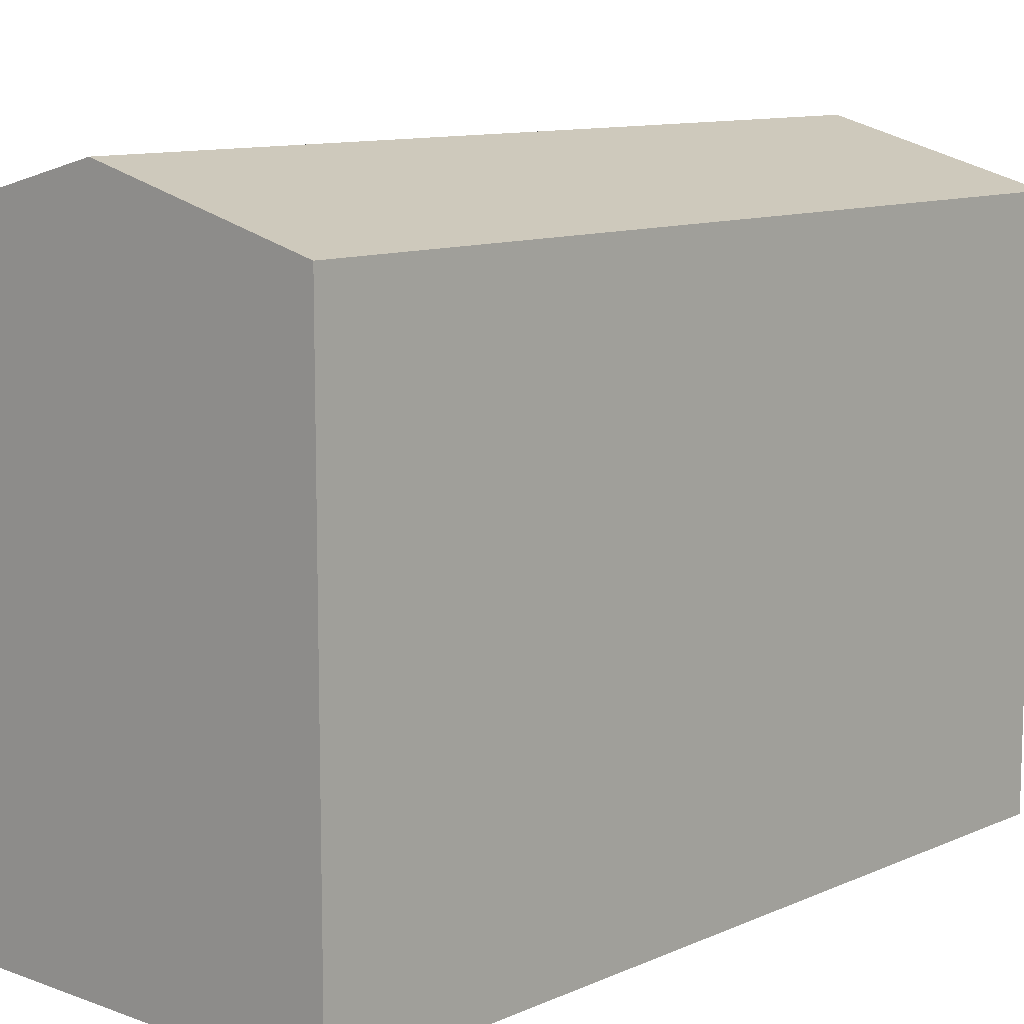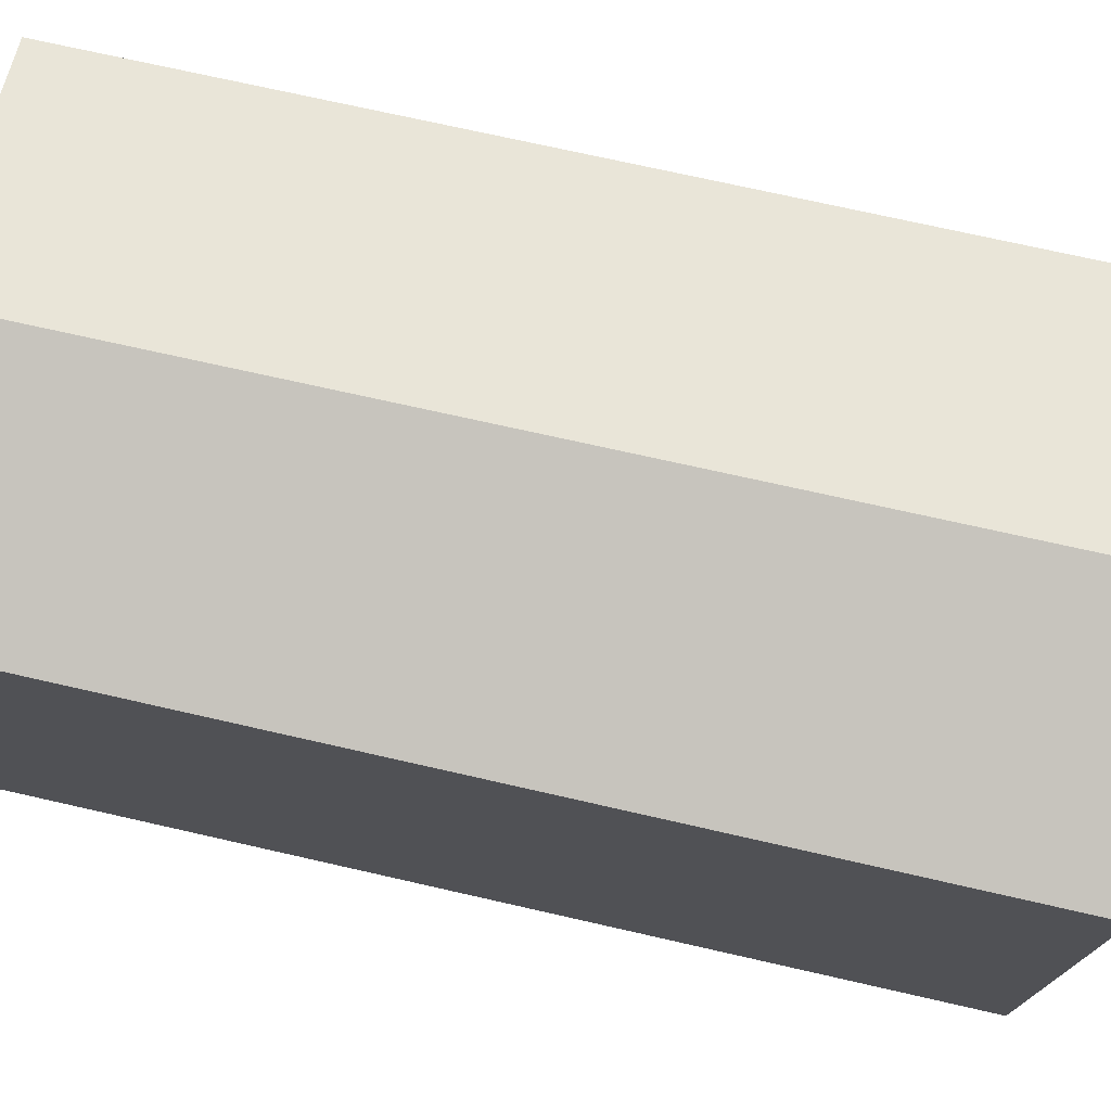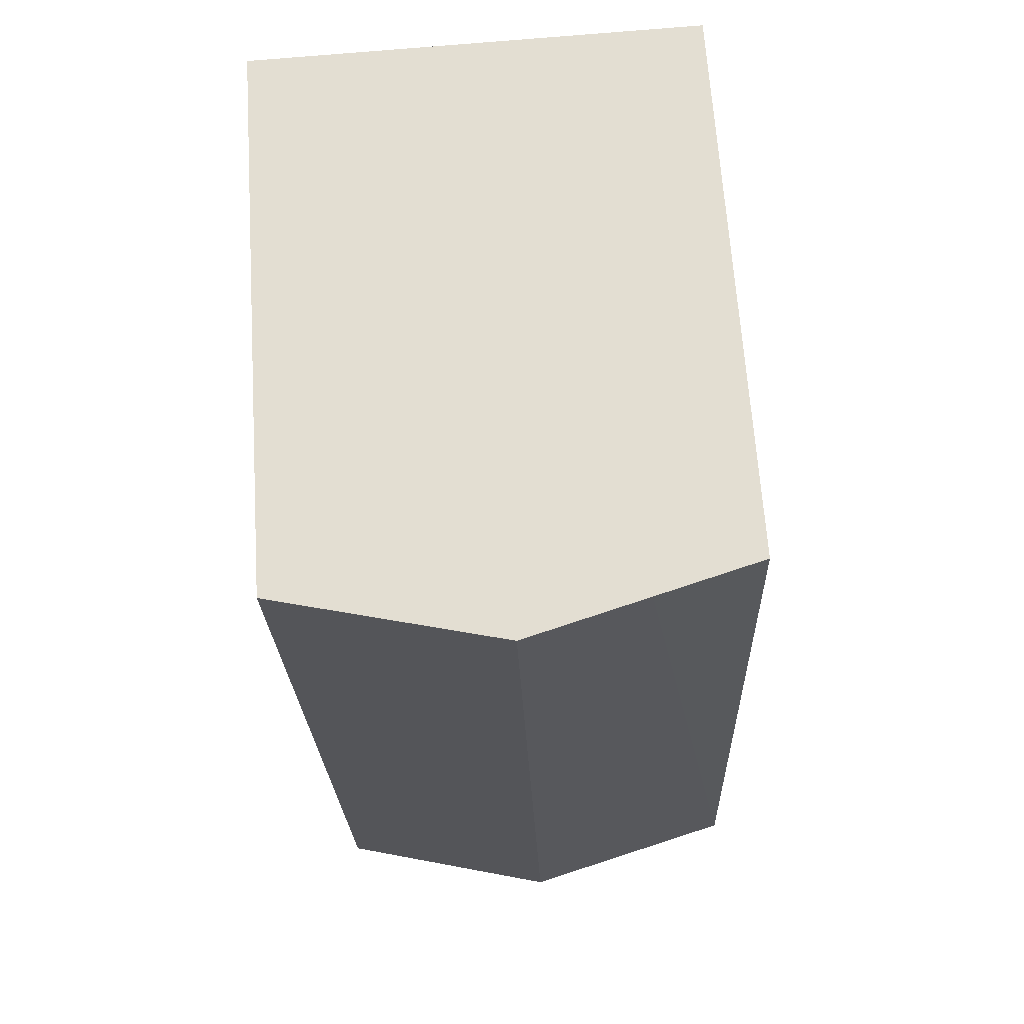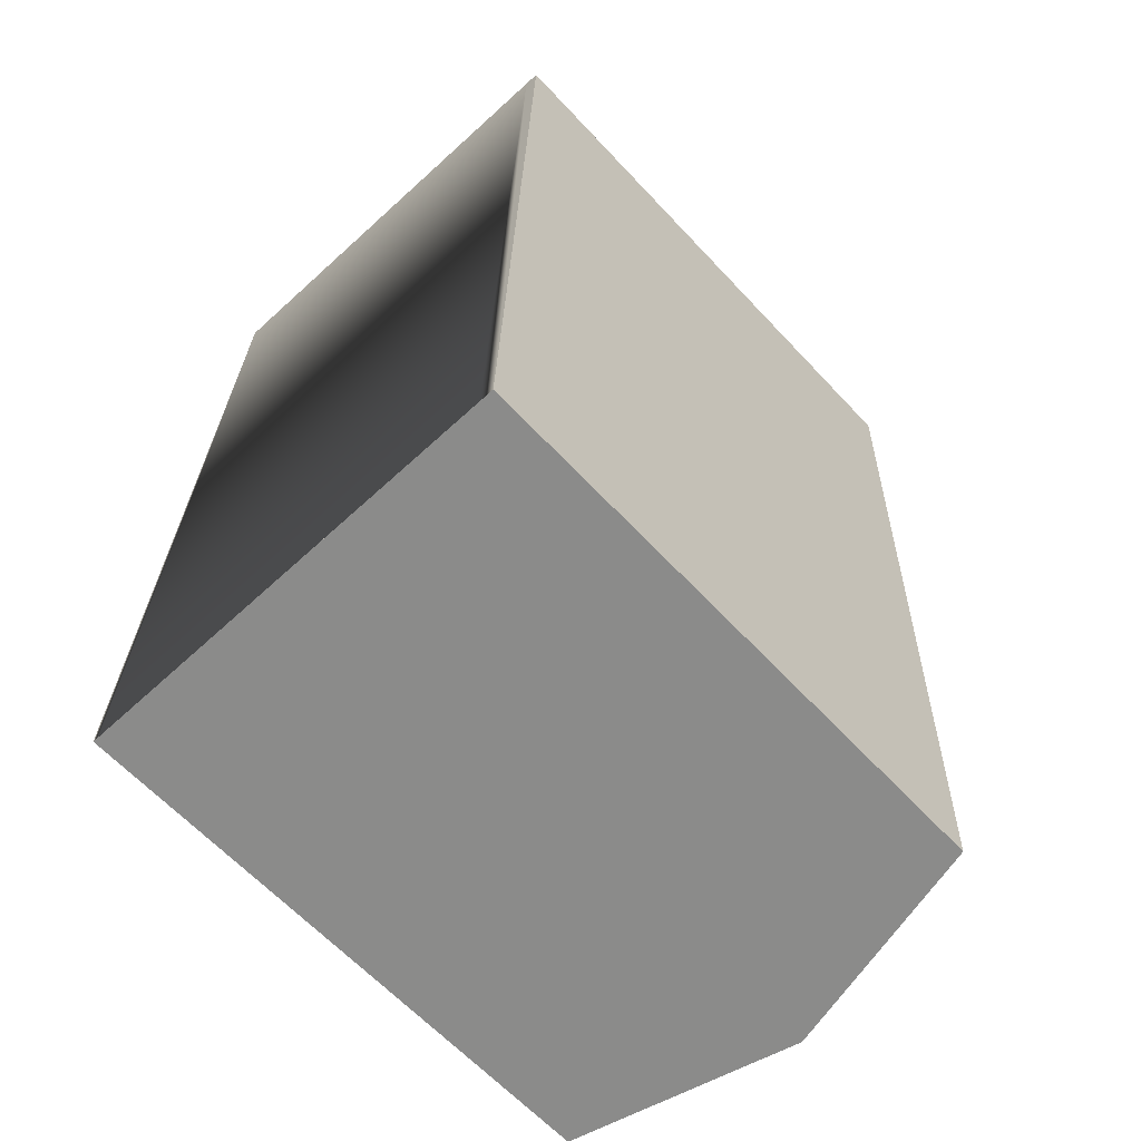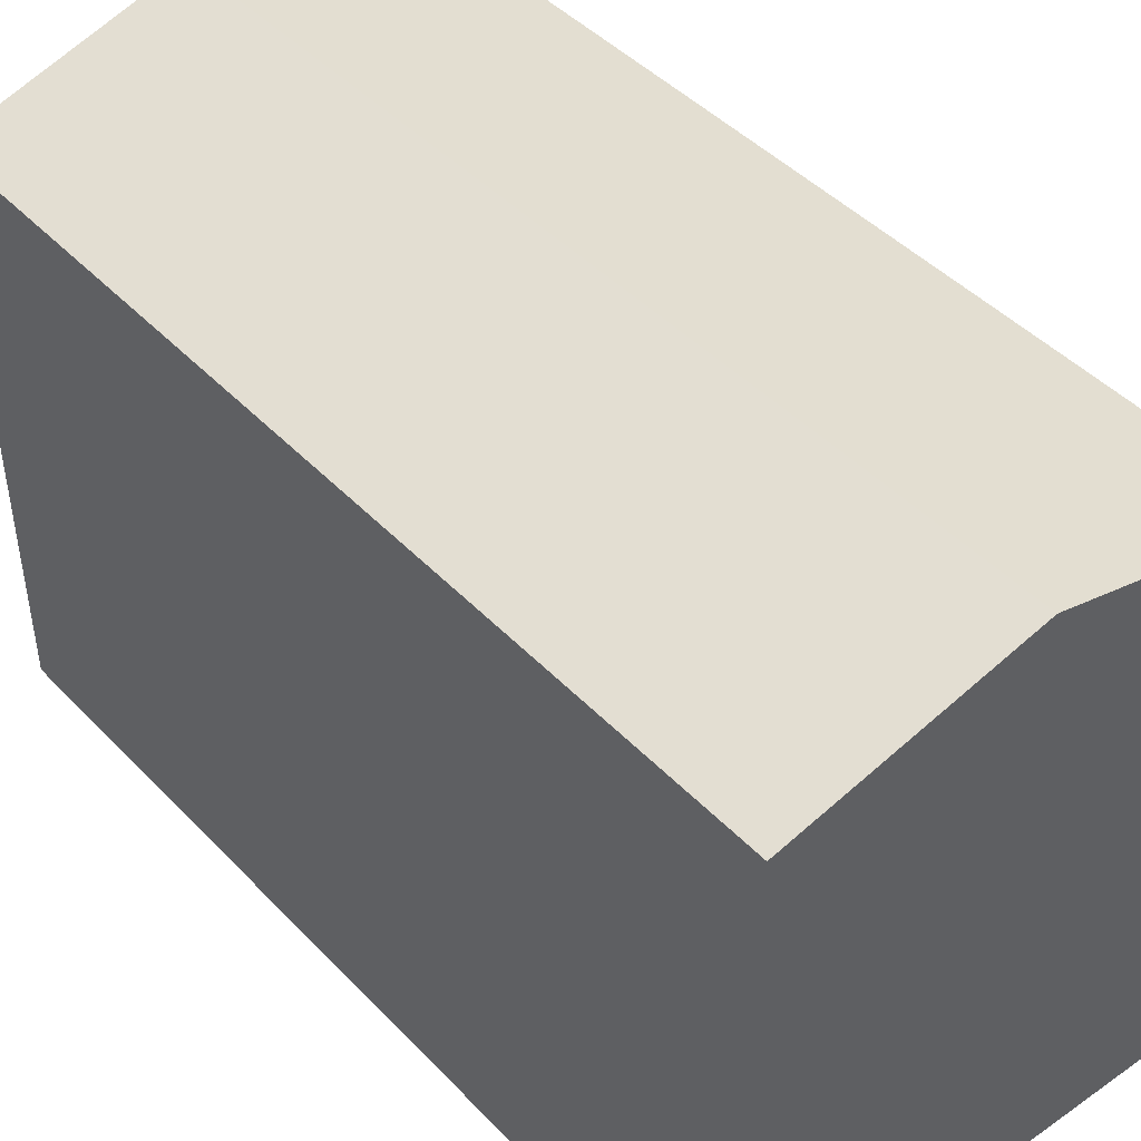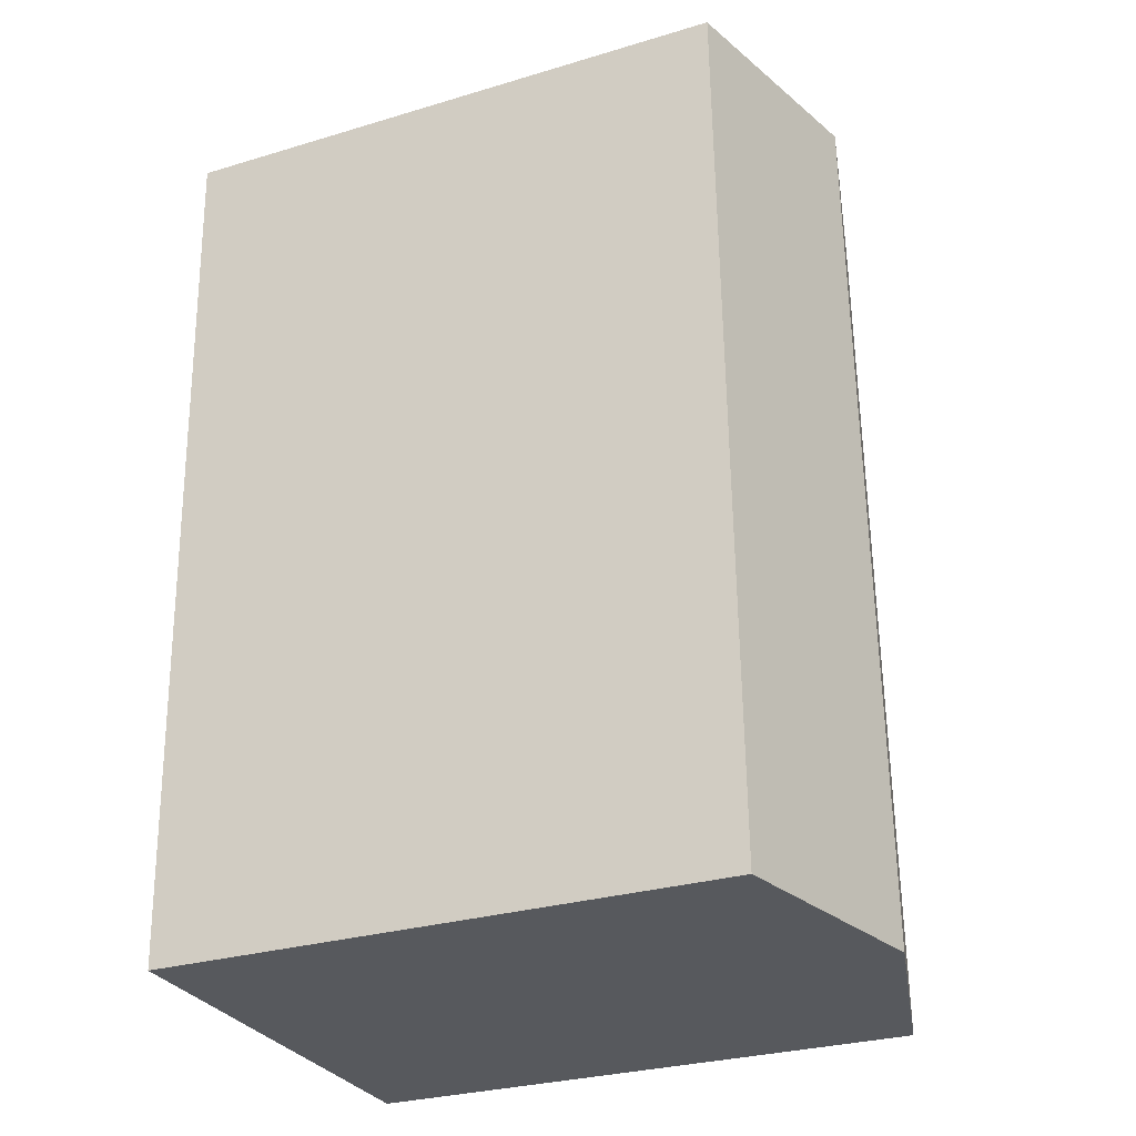
<metadata>
{"format":"obj","ext":"obj","renderer":"f3d","projection":"perspective","resolution":1024,"background":"white","views":[{"elev":10.7,"azim":44.4,"up":"+Y"},{"elev":75.2,"azim":104.6,"up":"+Y"},{"elev":66.3,"azim":176.2,"up":"+Z"},{"elev":-63.7,"azim":43.0,"up":"+Z"},{"elev":45.9,"azim":141.3,"up":"+Y"},{"elev":-29.3,"azim":113.9,"up":"+Z"}]}
</metadata>
<code>
v  3.39 14.75 22.05
v  0.79 14.08 22.05
v  0.794 14.08 22.15
v  0 14.08 8.622e-16
v  6.379 15.53 21.94
v  5.593 15.53 9.507e-16
v  0.154 14.12 8.646e-16
v  11.22 14.07 8.616e-16
v  11.57 14.18 21.73
v  11.93 14.09 21.72
v  10.86 14.16 8.674e-16
v  0 0 0
v  0.79 -1.35e-15 22.05
v  0.794 -1.356e-15 22.15
v  3.39 -1.35e-15 22.05
v  11.57 -1.331e-15 21.73
v  11.93 -1.33e-15 21.72
v  6.379 -1.343e-15 21.94
v  11.22 0 0
v  10.86 0 0
v  5.593 0 0
v  0.154 0 0
g defaultobject
f 1 2 3
f 2 1 4
f 4 1 5
f 4 5 6
f 4 6 7
f 8 9 10
f 9 8 5
f 5 8 6
f 6 8 11
f 12 2 4
f 2 12 13
f 2 13 3
f 3 13 14
f 14 1 3
f 1 14 5
f 5 14 9
f 9 14 10
f 10 14 15
f 10 15 16
f 10 16 17
f 16 15 18
f 17 8 10
f 8 17 19
f 19 11 8
f 11 19 6
f 6 19 7
f 7 19 4
f 4 19 12
f 12 19 20
f 12 20 21
f 12 21 22
f 16 19 17
f 19 16 20
f 20 16 18
f 20 18 21
f 21 18 15
f 21 15 22
f 22 15 14
f 22 14 12
f 12 14 13

</code>
